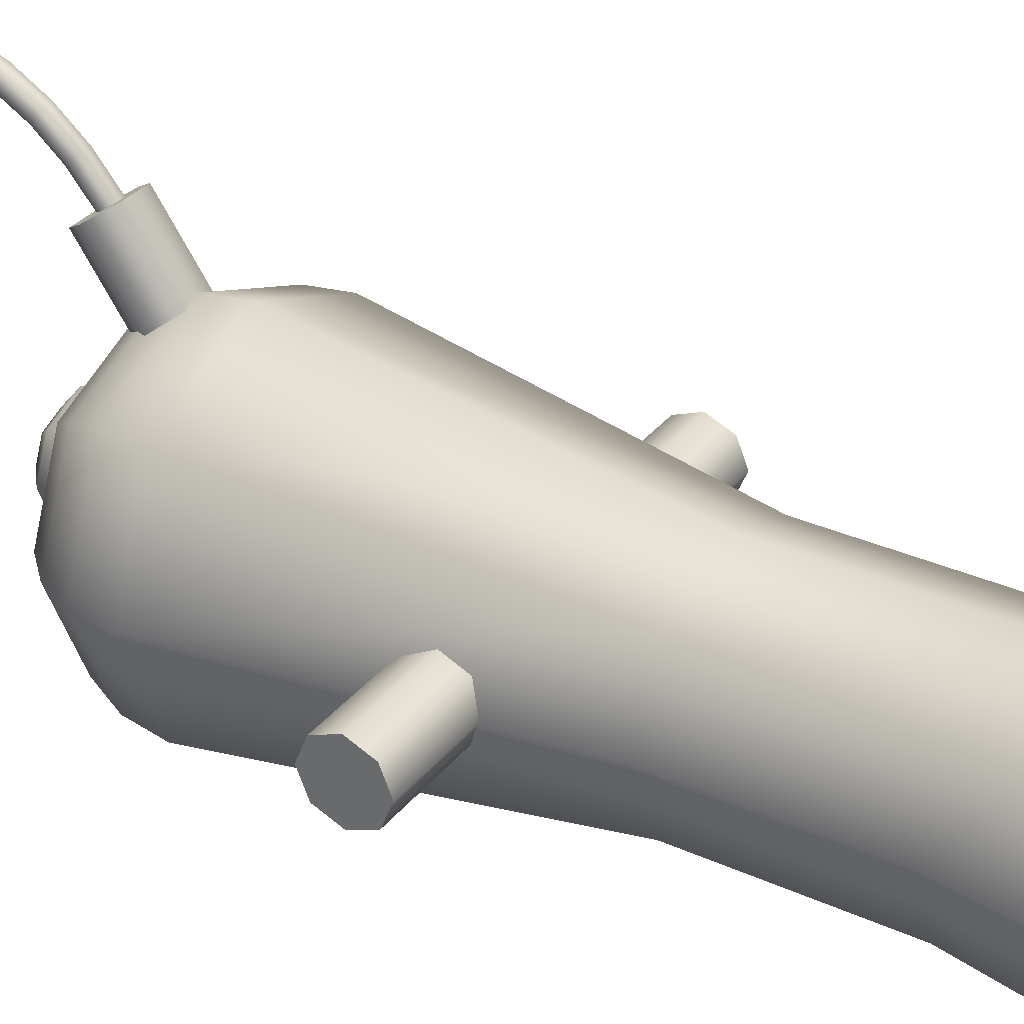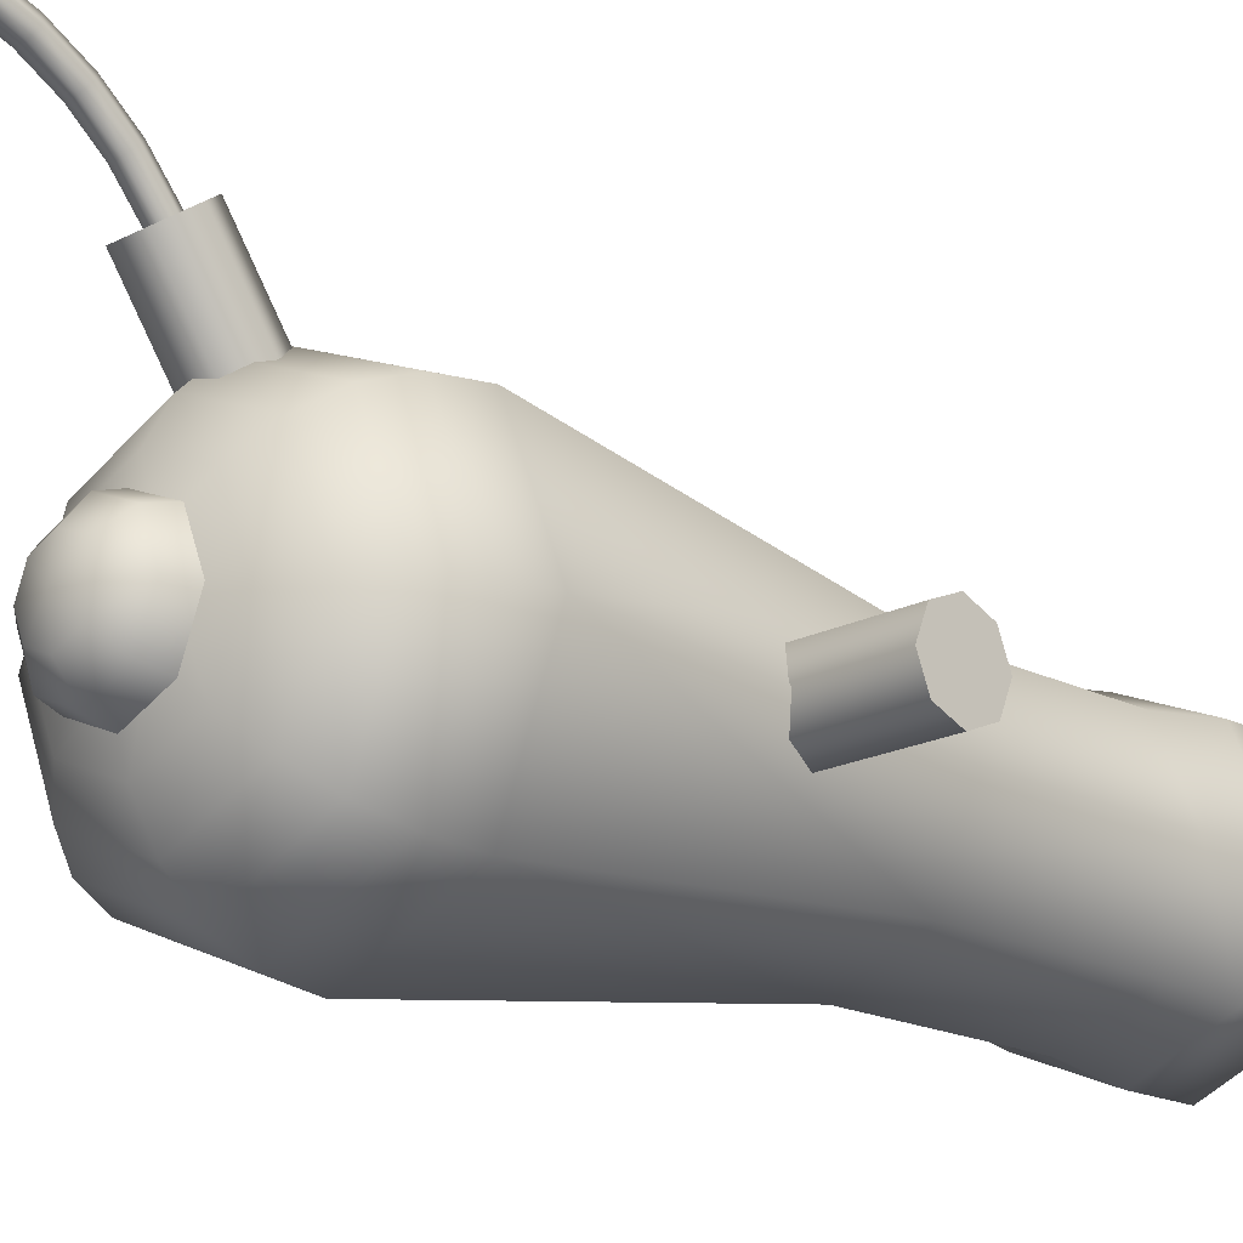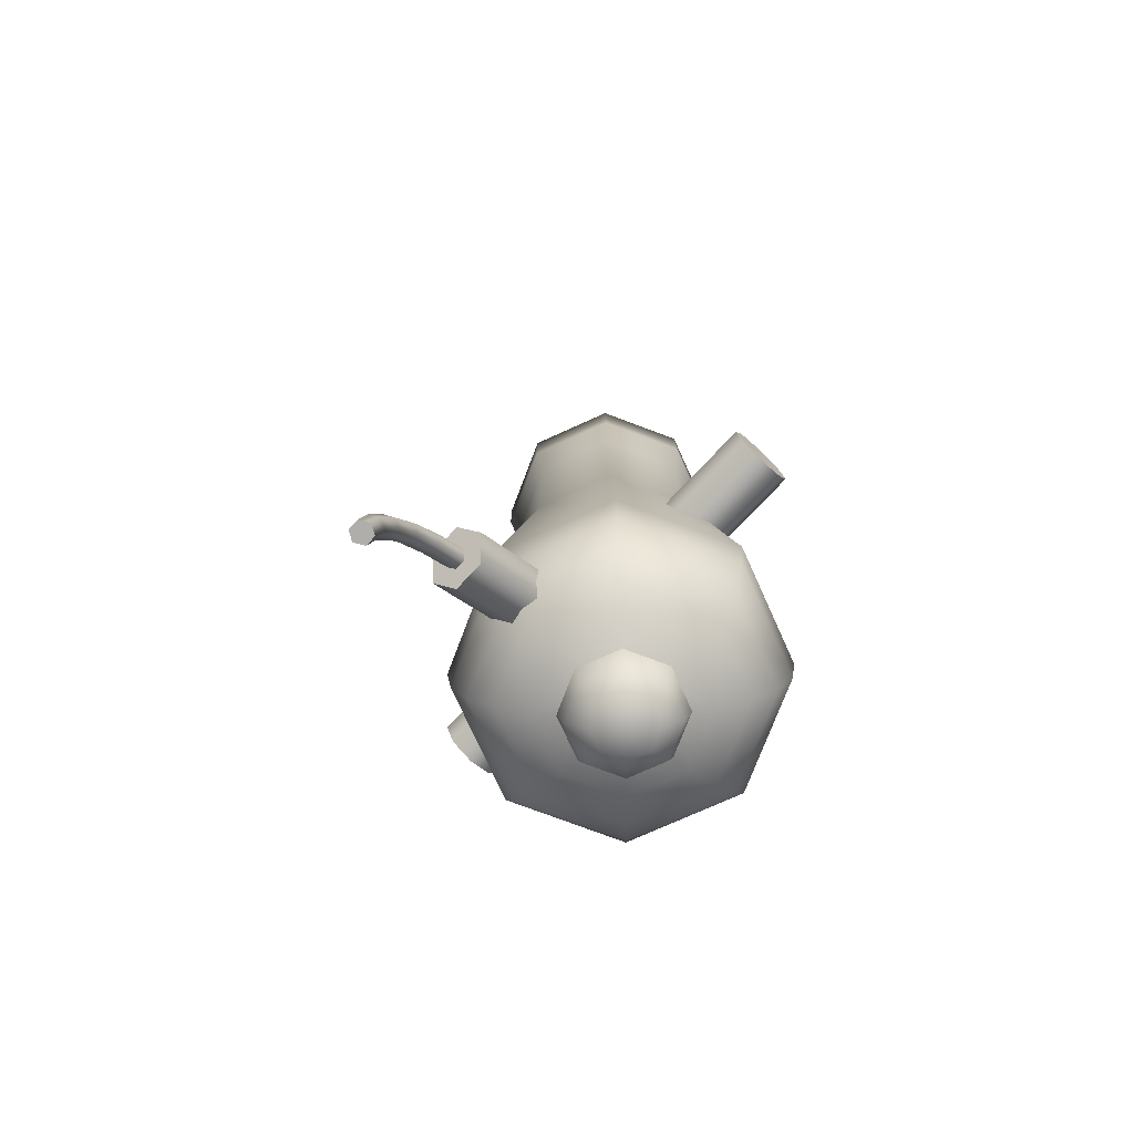
<metadata>
{"format":"obj","ext":"obj","renderer":"f3d","projection":"perspective","resolution":1024,"background":"white","views":[{"elev":32.6,"azim":-58.0,"up":"+Y"},{"elev":-18.2,"azim":-134.6,"up":"+Y"},{"elev":-75.1,"azim":-133.2,"up":"+Z"}]}
</metadata>
<code>
v -1.043 0.1807 -0.007634
v 1.034 0.1309 0.1126
v -1.043 0.1309 0.1126
v 1.034 0.1807 -0.007634
v -1.043 0.01063 0.1624
v 1.034 0.01063 0.1624
v -1.043 0.01063 0.1624
v 1.034 -0.1096 0.1126
v -1.043 -0.1096 0.1126
v 1.034 0.01063 0.1624
v -1.043 -0.1594 -0.007634
v 1.034 -0.1594 -0.007634
v -1.043 0.01063 -0.1777
v 1.034 -0.1096 -0.1279
v 1.034 0.01063 -0.1777
v -1.043 -0.1096 -0.1279
v -1.043 0.01063 -0.1777
v 1.034 0.1309 -0.1279
v -1.043 0.1309 -0.1279
v 1.034 0.01063 -0.1777
v -1.043 0.1807 -0.007634
v 1.034 0.1309 -0.1279
v 1.034 0.1807 -0.007634
v -1.043 0.1309 -0.1279
v -1.043 -0.1594 -0.007634
v 1.034 -0.1096 -0.1279
v -1.043 -0.1096 -0.1279
v 1.034 -0.1594 -0.007634
v -1.043 -0.1096 -0.1279
v -1.043 -0.1096 0.1126
v -1.043 -0.1594 -0.007634
v -1.043 0.1309 -0.1279
v -1.043 0.1309 0.1126
v -1.043 0.01063 0.1624
v -1.043 0.1807 -0.007634
v -1.043 0.01063 -0.1777
v 1.034 0.1807 -0.007634
v 1.034 0.01063 0.1624
v 1.034 0.1309 0.1126
v 1.034 0.01063 -0.1777
v 1.034 -0.1594 -0.007634
v 1.034 -0.1096 0.1126
v 1.034 -0.1096 -0.1279
v 1.034 0.1309 -0.1279
v 0.2706 0.2743 -1.61
v -0.00487 0.2005 -1.671
v 0.1377 0.1415 -1.671
v -0.00487 0.3884 -1.61
v 0.3846 0.3884 -1.517
v -0.00487 0.5497 -1.517
v 0.4722 0.4759 -1.391
v -0.00487 0.6735 -1.391
v 0.3846 -0.001259 -1.61
v 0.1968 -0.001259 -1.671
v 0.546 -0.001259 -1.517
v 0.6698 -0.001259 -1.391
v -0.1474 0.1415 -1.671
v -0.2803 0.2743 -1.61
v -0.2065 -0.001259 -1.671
v -0.3944 -0.001259 -1.61
v -0.3944 0.3884 -1.517
v -0.5557 -0.001259 -1.517
v 0.5272 0.531 -1.229
v -0.00487 0.6735 -1.391
v 0.4722 0.4759 -1.391
v -0.00487 0.7514 -1.229
v 0.546 0.5497 -1.028
v -0.00487 0.7779 -1.028
v 0.3641 0.3679 0.6438
v -0.00487 0.5208 0.6438
v 0.3641 0.3679 1.536
v 0.7476 -0.001259 -1.229
v 0.6698 -0.001259 -1.391
v 0.7741 -0.001259 -1.028
v 0.517 -0.001259 0.6438
v 0.517 -0.001259 1.536
v 0.5624 -0.001259 1.834
v 0.3963 0.4 1.834
v 0.5624 -0.001259 2.132
v 0.3963 0.4 2.132
v -0.00487 0.5208 0.6438
v 0.3641 0.3679 1.536
v -0.004871 0.5208 1.536
v 0.3963 0.4 1.834
v -0.004871 0.5662 1.834
v 0.3963 0.4 2.132
v -0.004871 0.5662 2.132
v -0.3739 0.3679 0.6438
v -0.5557 0.5497 -1.028
v -0.00487 0.7779 -1.028
v -0.5369 0.531 -1.229
v -0.00487 0.7514 -1.229
v -0.4819 0.4759 -1.391
v -0.00487 0.6735 -1.391
v -0.3944 0.3884 -1.517
v -0.00487 0.5497 -1.517
v -0.3739 0.3679 1.536
v -0.406 0.4 1.834
v -0.406 0.4 2.132
v 0.2634 0.2671 2.132
v -0.004871 0.5662 2.132
v 0.3963 0.4 2.132
v -0.004871 0.3783 2.132
v 0.3745 -0.001259 2.132
v 0.5624 -0.001259 2.132
v -0.406 0.4 2.132
v -0.2731 0.2671 2.132
v -0.5722 -0.001259 2.132
v -0.3842 -0.001259 2.132
v 0.2634 0.2671 0.4827
v -0.004871 0.3783 2.132
v 0.2634 0.2671 2.132
v -0.004871 0.3783 0.4827
v -0.2731 0.2671 2.132
v -0.2731 0.2671 0.4827
v 0.3745 -0.001259 0.4827
v 0.2634 0.2671 2.132
v 0.3745 -0.001259 2.132
v 0.2634 0.2671 0.4827
v -0.4819 0.4759 -1.391
v -0.5557 -0.001259 -1.517
v -0.3944 0.3884 -1.517
v -0.6795 -0.001259 -1.391
v -0.5369 0.531 -1.229
v -0.7573 -0.001259 -1.229
v -0.5557 0.5497 -1.028
v -0.7839 -0.001259 -1.028
v -0.3739 0.3679 0.6438
v -0.5267 -0.001259 0.6438
v -0.3739 0.3679 1.536
v -0.5267 -0.001259 1.536
v -0.406 0.4 1.834
v -0.5722 -0.001259 1.834
v -0.406 0.4 2.132
v -0.5722 -0.001259 2.132
v -0.2731 0.2671 0.4827
v -0.3842 -0.001259 2.132
v -0.2731 0.2671 2.132
v -0.3842 -0.001259 0.4827
v 0.1746 0.1784 -1.744
v -0.004874 0.2919 -1.624
v -0.004874 0.2527 -1.744
v 0.2023 0.2061 -1.624
v 0.09892 0.1027 -1.832
v -0.004874 0.1457 -1.832
v -0.2121 0.2061 -1.624
v -0.1844 0.1784 -1.744
v -0.1087 0.1027 -1.832
v -0.2587 -0.001259 -1.744
v -0.004874 0.1457 -1.832
v -0.00487 -0.001259 -1.852
v 0.09892 0.1027 -1.832
v -0.00487 -0.001259 -1.852
v 0.1419 -0.001259 -1.832
v -0.1087 0.1027 -1.832
v -0.00487 -0.001259 -1.852
v -0.1517 -0.001259 -1.832
v -0.00487 -0.001259 -1.852
v 0.249 -0.001259 -1.744
v 0.2023 0.2061 -1.624
v 0.1746 0.1784 -1.744
v 0.2882 -0.001259 -1.624
v 0.1419 -0.001259 -1.832
v 0.09892 0.1027 -1.832
v -0.1844 0.1784 -1.744
v -0.2979 -0.001259 -1.624
v -0.2587 -0.001259 -1.744
v -0.2121 0.2061 -1.624
v -0.1087 0.1027 -1.832
v -0.1517 -0.001259 -1.832
v 0.2706 -0.2768 -1.61
v -0.00487 -0.203 -1.671
v -0.00487 -0.3909 -1.61
v 0.1377 -0.144 -1.671
v 0.3846 -0.3909 -1.517
v -0.00487 -0.5523 -1.517
v 0.3846 -0.001259 -1.61
v 0.1968 -0.001259 -1.671
v 0.546 -0.001259 -1.517
v 0.6698 -0.001259 -1.391
v 0.4722 -0.4785 -1.391
v -0.1474 -0.144 -1.671
v -0.2803 -0.2768 -1.61
v -0.2065 -0.001259 -1.671
v -0.3944 -0.001259 -1.61
v -0.3944 -0.3909 -1.517
v -0.5557 -0.001259 -1.517
v 0.4722 -0.4785 -1.391
v -0.00487 -0.5523 -1.517
v -0.00487 -0.6761 -1.391
v 0.3846 -0.3909 -1.517
v 0.5272 -0.5335 -1.229
v -0.00487 -0.7539 -1.229
v 0.546 -0.5523 -1.028
v -0.00487 -0.7804 -1.028
v 0.3641 -0.3704 0.6438
v -0.00487 -0.5233 0.6438
v 0.3641 -0.3704 1.536
v -0.004871 -0.5233 1.536
v 0.3963 -0.4026 1.834
v -0.004871 -0.5687 1.834
v 0.3963 -0.4026 2.132
v -0.004871 -0.5687 2.132
v 0.7476 -0.001259 -1.229
v 0.6698 -0.001259 -1.391
v 0.7741 -0.001259 -1.028
v 0.517 -0.001259 0.6438
v 0.517 -0.001259 1.536
v 0.5624 -0.001259 1.834
v 0.5624 -0.001259 2.132
v 0.2634 -0.2697 2.132
v -0.004871 -0.5687 2.132
v -0.004871 -0.3808 2.132
v 0.3963 -0.4026 2.132
v 0.3745 -0.001259 2.132
v 0.5624 -0.001259 2.132
v -0.406 -0.4026 2.132
v -0.2731 -0.2697 2.132
v -0.5722 -0.001259 2.132
v -0.3842 -0.001259 2.132
v 0.2634 -0.2697 0.4827
v -0.004871 -0.3808 2.132
v -0.004871 -0.3808 0.4827
v -0.2731 -0.2697 2.132
v -0.2731 -0.2697 0.4827
v -0.3842 -0.001259 2.132
v -0.3842 -0.001259 0.4827
v -0.004871 -0.3808 2.132
v 0.2634 -0.2697 0.4827
v 0.2634 -0.2697 2.132
v 0.3745 -0.001259 0.4827
v 0.3745 -0.001259 2.132
v -0.4819 -0.4785 -1.391
v -0.5557 -0.001259 -1.517
v -0.6795 -0.001259 -1.391
v -0.3944 -0.3909 -1.517
v -0.5369 -0.5335 -1.229
v -0.7573 -0.001259 -1.229
v -0.5557 -0.5523 -1.028
v -0.7839 -0.001259 -1.028
v -0.3739 -0.3704 0.6438
v -0.5267 -0.001259 0.6438
v -0.3739 -0.3704 1.536
v -0.5267 -0.001259 1.536
v -0.406 -0.4026 1.834
v -0.5722 -0.001259 1.834
v -0.406 -0.4026 2.132
v -0.5722 -0.001259 2.132
v -0.00487 -0.6761 -1.391
v -0.3944 -0.3909 -1.517
v -0.4819 -0.4785 -1.391
v -0.00487 -0.5523 -1.517
v -0.00487 -0.7539 -1.229
v -0.5369 -0.5335 -1.229
v -0.00487 -0.7804 -1.028
v -0.5557 -0.5523 -1.028
v -0.00487 -0.5233 0.6438
v -0.3739 -0.3704 0.6438
v -0.004871 -0.5233 1.536
v -0.3739 -0.3704 1.536
v -0.004871 -0.5687 1.834
v -0.406 -0.4026 1.834
v -0.004871 -0.5687 2.132
v -0.406 -0.4026 2.132
v 0.1746 -0.1809 -1.744
v -0.004874 -0.2944 -1.624
v 0.2023 -0.2086 -1.624
v -0.004874 -0.2552 -1.744
v 0.09892 -0.1052 -1.832
v -0.004874 -0.1482 -1.832
v -0.00487 -0.001259 -1.852
v 0.1419 -0.001259 -1.832
v 0.249 -0.001259 -1.744
v -0.00487 -0.001259 -1.852
v -0.2121 -0.2086 -1.624
v -0.1844 -0.1809 -1.744
v -0.1087 -0.1052 -1.832
v -0.00487 -0.001259 -1.852
v -0.1517 -0.001259 -1.832
v -0.00487 -0.001259 -1.852
v 0.249 -0.001259 -1.744
v 0.2023 -0.2086 -1.624
v 0.2882 -0.001259 -1.624
v 0.1746 -0.1809 -1.744
v -0.1844 -0.1809 -1.744
v -0.2979 -0.001259 -1.624
v -0.2121 -0.2086 -1.624
v -0.2587 -0.001259 -1.744
v -0.1087 -0.1052 -1.832
v -0.1517 -0.001259 -1.832
v 0.2634 -0.2697 0.4827
v 0.2634 0.2671 0.4827
v 0.3745 -0.001259 0.4827
v -0.2731 -0.2697 0.4827
v -0.2731 0.2671 0.4827
v -0.004871 0.3783 0.4827
v -0.3842 -0.001259 0.4827
v -0.004871 -0.3808 0.4827
v 0.145 0.6046 -1.32
v 0.07005 0.8856 -1.675
v 0.07005 0.5301 -1.426
v 0.145 0.9601 -1.569
v 0.07005 0.5301 -1.426
v -0.0798 0.8856 -1.675
v -0.0798 0.5301 -1.426
v 0.07005 0.8856 -1.675
v -0.0798 0.5301 -1.426
v -0.1547 0.9601 -1.569
v -0.1547 0.6046 -1.32
v -0.0798 0.8856 -1.675
v -0.1547 0.6046 -1.32
v -0.0798 1.035 -1.462
v -0.0798 0.679 -1.214
v -0.1547 0.9601 -1.569
v -0.0798 0.679 -1.214
v 0.07005 1.035 -1.462
v 0.07005 0.679 -1.214
v -0.0798 1.035 -1.462
v 0.07005 0.679 -1.214
v 0.145 0.9601 -1.569
v 0.145 0.6046 -1.32
v 0.07005 1.035 -1.462
v 0.07005 0.8856 -1.675
v -0.1547 0.9601 -1.569
v -0.0798 0.8856 -1.675
v 0.07005 1.035 -1.462
v -0.0798 1.035 -1.462
v 0.145 0.9601 -1.569
v 0.05211 0.9617 -1.566
v 0.02576 1.066 -1.713
v 0.02576 0.9355 -1.604
v 0.05211 1.098 -1.681
v 0.02576 1.175 -1.844
v 0.05211 1.213 -1.818
v 0.02576 1.261 -1.991
v 0.05211 1.302 -1.972
v 0.02576 1.319 -2.151
v 0.05211 1.363 -2.139
v 0.02576 1.348 -2.319
v 0.05211 1.394 -2.315
v 0.02576 0.9355 -1.604
v -0.02696 1.066 -1.713
v -0.02696 0.9355 -1.604
v 0.02576 1.066 -1.713
v -0.02696 1.175 -1.844
v 0.02576 1.175 -1.844
v -0.02696 1.261 -1.991
v 0.02576 1.261 -1.991
v -0.02696 1.319 -2.151
v 0.02576 1.319 -2.151
v -0.02696 1.348 -2.319
v 0.02576 1.348 -2.319
v -0.02696 0.9355 -1.604
v -0.05332 1.098 -1.681
v -0.05332 0.9617 -1.566
v -0.02696 1.066 -1.713
v -0.05332 1.213 -1.818
v -0.02696 1.175 -1.844
v -0.05332 1.302 -1.972
v -0.02696 1.261 -1.991
v -0.05332 1.363 -2.139
v -0.02696 1.319 -2.151
v -0.05332 1.394 -2.315
v -0.02696 1.348 -2.319
v -0.05332 0.9617 -1.566
v -0.02696 1.131 -1.649
v -0.02696 0.9879 -1.529
v -0.05332 1.098 -1.681
v -0.02696 1.25 -1.791
v -0.05332 1.213 -1.818
v -0.02696 1.343 -1.953
v -0.05332 1.302 -1.972
v -0.02696 1.407 -2.128
v -0.05332 1.363 -2.139
v -0.02696 1.439 -2.311
v -0.05332 1.394 -2.315
v -0.02696 0.9879 -1.529
v 0.02576 1.131 -1.649
v 0.02576 0.9879 -1.529
v -0.02696 1.131 -1.649
v 0.02576 1.25 -1.791
v -0.02696 1.25 -1.791
v 0.02576 1.343 -1.953
v -0.02696 1.343 -1.953
v 0.02576 1.407 -2.128
v -0.02696 1.407 -2.128
v 0.02576 1.439 -2.311
v -0.02696 1.439 -2.311
v 0.02576 0.9879 -1.529
v 0.05211 1.098 -1.681
v 0.05211 0.9617 -1.566
v 0.02576 1.131 -1.649
v 0.05211 1.213 -1.818
v 0.02576 1.25 -1.791
v 0.05211 1.302 -1.972
v 0.02576 1.343 -1.953
v 0.05211 1.363 -2.139
v 0.02576 1.407 -2.128
v 0.05211 1.394 -2.315
v 0.02576 1.439 -2.311
v 0.05211 1.394 -2.315
v -0.02696 1.348 -2.319
v 0.02576 1.348 -2.319
v -0.02696 1.439 -2.311
v -0.05332 1.394 -2.315
v 0.02576 1.439 -2.311
f 3 2 1
f 4 1 2
f 3 5 2
f 6 2 5
f 9 8 7
f 10 7 8
f 9 11 8
f 12 8 11
f 15 14 13
f 16 13 14
f 19 18 17
f 20 17 18
f 23 22 21
f 24 21 22
f 27 26 25
f 28 25 26
f 31 30 29
f 30 32 29
f 33 32 30
f 34 33 30
f 35 32 33
f 32 36 29
f 39 38 37
f 38 40 37
f 41 40 38
f 42 41 38
f 43 40 41
f 40 44 37
f 47 46 45
f 48 45 46
f 45 48 49
f 50 49 48
f 49 50 51
f 52 51 50
f 45 53 47
f 54 47 53
f 53 45 55
f 49 55 45
f 55 49 56
f 51 56 49
f 46 57 48
f 58 48 57
f 48 58 50
f 57 59 58
f 60 58 59
f 58 60 61
f 61 50 58
f 62 61 60
f 65 64 63
f 66 63 64
f 63 66 67
f 68 67 66
f 67 68 69
f 70 69 68
f 69 70 71
f 63 72 65
f 73 65 72
f 72 63 74
f 67 74 63
f 74 67 75
f 69 75 67
f 75 69 76
f 71 76 69
f 76 71 77
f 78 77 71
f 77 78 79
f 80 79 78
f 83 82 81
f 82 83 84
f 85 84 83
f 84 85 86
f 87 86 85
f 81 88 83
f 88 81 89
f 90 89 81
f 89 90 91
f 92 91 90
f 91 92 93
f 94 93 92
f 93 94 95
f 96 95 94
f 97 83 88
f 83 97 85
f 98 85 97
f 85 98 87
f 99 87 98
f 102 101 100
f 103 100 101
f 100 104 102
f 105 102 104
f 101 106 103
f 107 103 106
f 106 108 107
f 109 107 108
f 112 111 110
f 113 110 111
f 111 114 113
f 115 113 114
f 118 117 116
f 119 116 117
f 122 121 120
f 123 120 121
f 120 123 124
f 125 124 123
f 124 125 126
f 127 126 125
f 126 127 128
f 129 128 127
f 128 129 130
f 131 130 129
f 130 131 132
f 133 132 131
f 132 133 134
f 135 134 133
f 138 137 136
f 139 136 137
f 142 141 140
f 143 140 141
f 140 144 142
f 145 142 144
f 141 142 146
f 147 146 142
f 142 145 147
f 148 147 145
f 147 148 149
f 152 151 150
f 154 153 152
f 150 156 155
f 155 158 157
f 161 160 159
f 162 159 160
f 159 163 161
f 164 161 163
f 167 166 165
f 168 165 166
f 170 167 169
f 173 172 171
f 174 171 172
f 171 175 173
f 176 173 175
f 171 174 177
f 178 177 174
f 175 171 179
f 177 179 171
f 179 180 175
f 181 175 180
f 172 173 182
f 183 182 173
f 173 176 183
f 182 183 184
f 185 184 183
f 183 186 185
f 186 183 176
f 187 185 186
f 190 189 188
f 191 188 189
f 188 192 190
f 193 190 192
f 192 194 193
f 195 193 194
f 194 196 195
f 197 195 196
f 196 198 197
f 199 197 198
f 198 200 199
f 201 199 200
f 200 202 201
f 203 201 202
f 192 188 204
f 205 204 188
f 194 192 206
f 204 206 192
f 196 194 207
f 206 207 194
f 198 196 208
f 207 208 196
f 200 198 209
f 208 209 198
f 202 200 210
f 209 210 200
f 213 212 211
f 214 211 212
f 211 214 215
f 216 215 214
f 212 213 217
f 218 217 213
f 217 218 219
f 220 219 218
f 223 222 221
f 222 223 224
f 225 224 223
f 224 225 226
f 227 226 225
f 230 229 228
f 229 230 231
f 232 231 230
f 235 234 233
f 236 233 234
f 233 237 235
f 238 235 237
f 237 239 238
f 240 238 239
f 239 241 240
f 242 240 241
f 241 243 242
f 244 242 243
f 243 245 244
f 246 244 245
f 245 247 246
f 248 246 247
f 251 250 249
f 252 249 250
f 249 253 251
f 254 251 253
f 253 255 254
f 256 254 255
f 255 257 256
f 258 256 257
f 257 259 258
f 260 258 259
f 259 261 260
f 262 260 261
f 261 263 262
f 264 262 263
f 267 266 265
f 268 265 266
f 265 268 269
f 270 269 268
f 271 269 270
f 269 272 265
f 273 265 272
f 274 272 269
f 266 275 268
f 276 268 275
f 268 276 270
f 277 270 276
f 278 270 277
f 280 277 279
f 283 282 281
f 284 281 282
f 287 286 285
f 288 285 286
f 285 288 289
f 290 289 288
f 293 292 291
f 292 294 291
f 295 294 292
f 296 295 292
f 297 294 295
f 294 298 291
f 301 300 299
f 302 299 300
f 305 304 303
f 306 303 304
f 309 308 307
f 310 307 308
f 313 312 311
f 314 311 312
f 317 316 315
f 318 315 316
f 321 320 319
f 322 319 320
f 325 324 323
f 324 326 323
f 327 326 324
f 323 326 328
f 331 330 329
f 332 329 330
f 330 333 332
f 334 332 333
f 333 335 334
f 336 334 335
f 335 337 336
f 338 336 337
f 337 339 338
f 340 338 339
f 343 342 341
f 344 341 342
f 342 345 344
f 346 344 345
f 345 347 346
f 348 346 347
f 347 349 348
f 350 348 349
f 349 351 350
f 352 350 351
f 355 354 353
f 356 353 354
f 354 357 356
f 358 356 357
f 357 359 358
f 360 358 359
f 359 361 360
f 362 360 361
f 361 363 362
f 364 362 363
f 367 366 365
f 368 365 366
f 366 369 368
f 370 368 369
f 369 371 370
f 372 370 371
f 371 373 372
f 374 372 373
f 373 375 374
f 376 374 375
f 379 378 377
f 380 377 378
f 378 381 380
f 382 380 381
f 381 383 382
f 384 382 383
f 383 385 384
f 386 384 385
f 385 387 386
f 388 386 387
f 391 390 389
f 392 389 390
f 390 393 392
f 394 392 393
f 393 395 394
f 396 394 395
f 395 397 396
f 398 396 397
f 397 399 398
f 400 398 399
f 403 402 401
f 402 404 401
f 405 404 402
f 401 404 406

</code>
